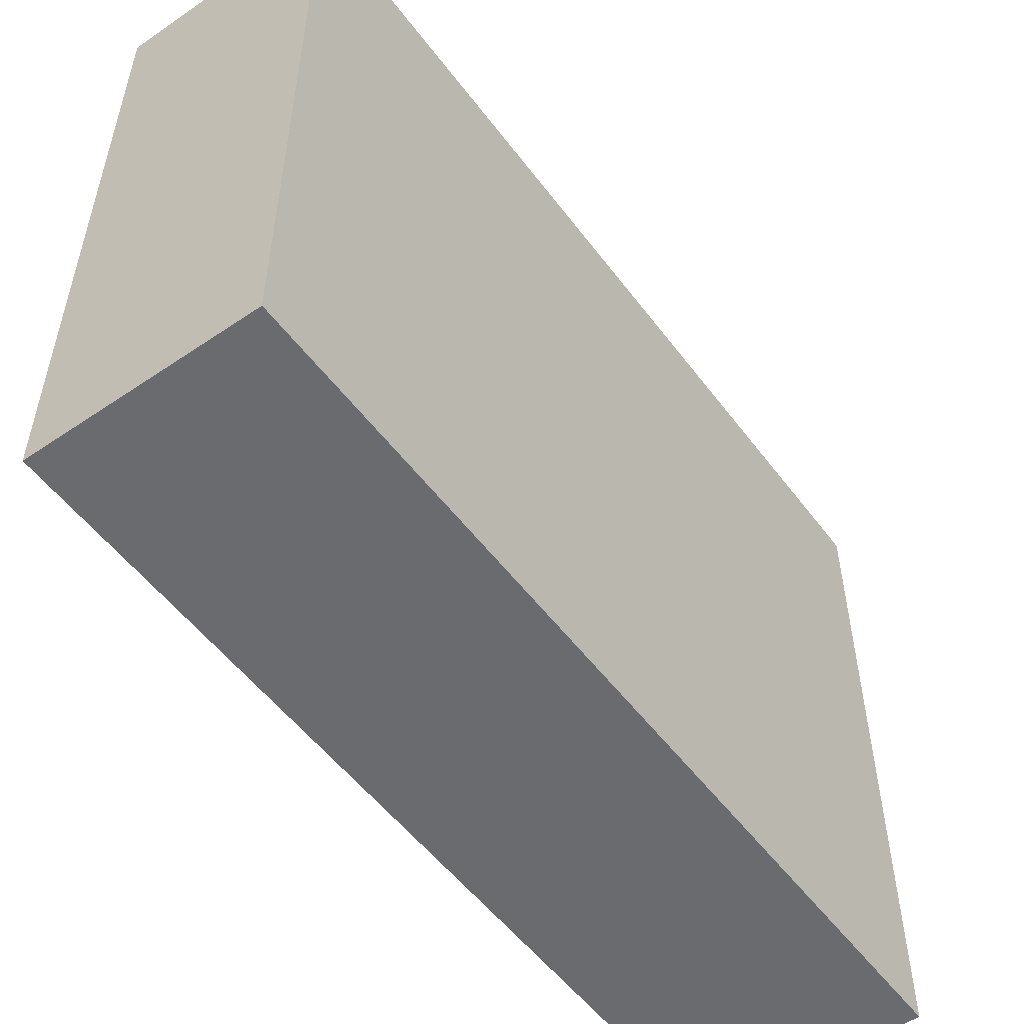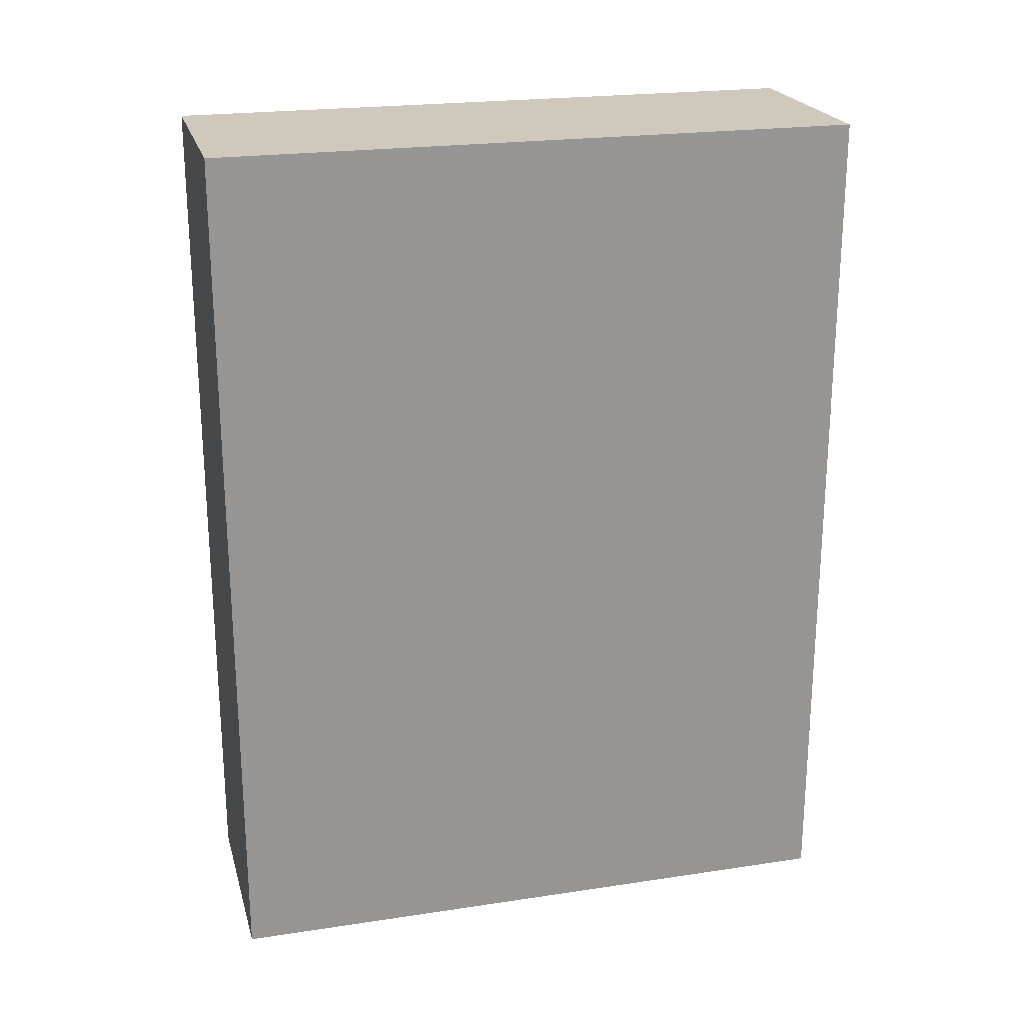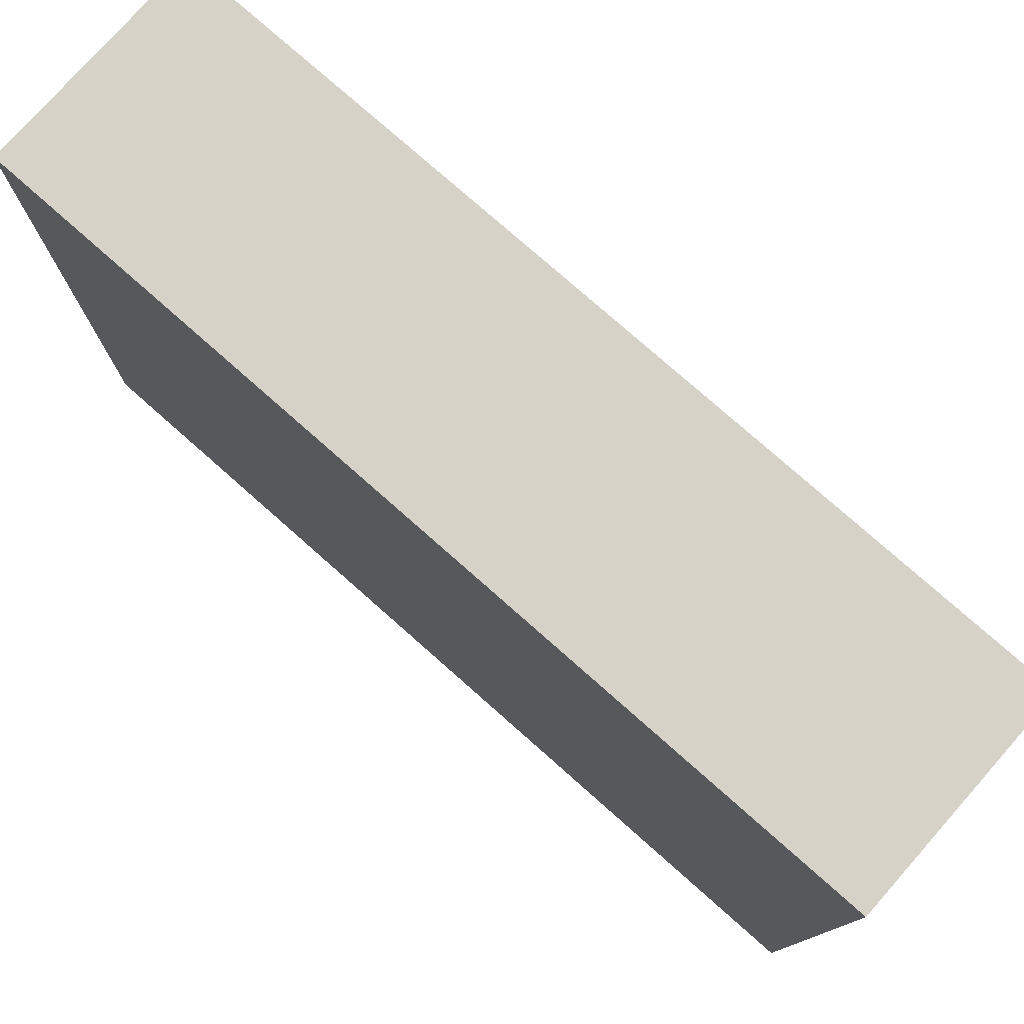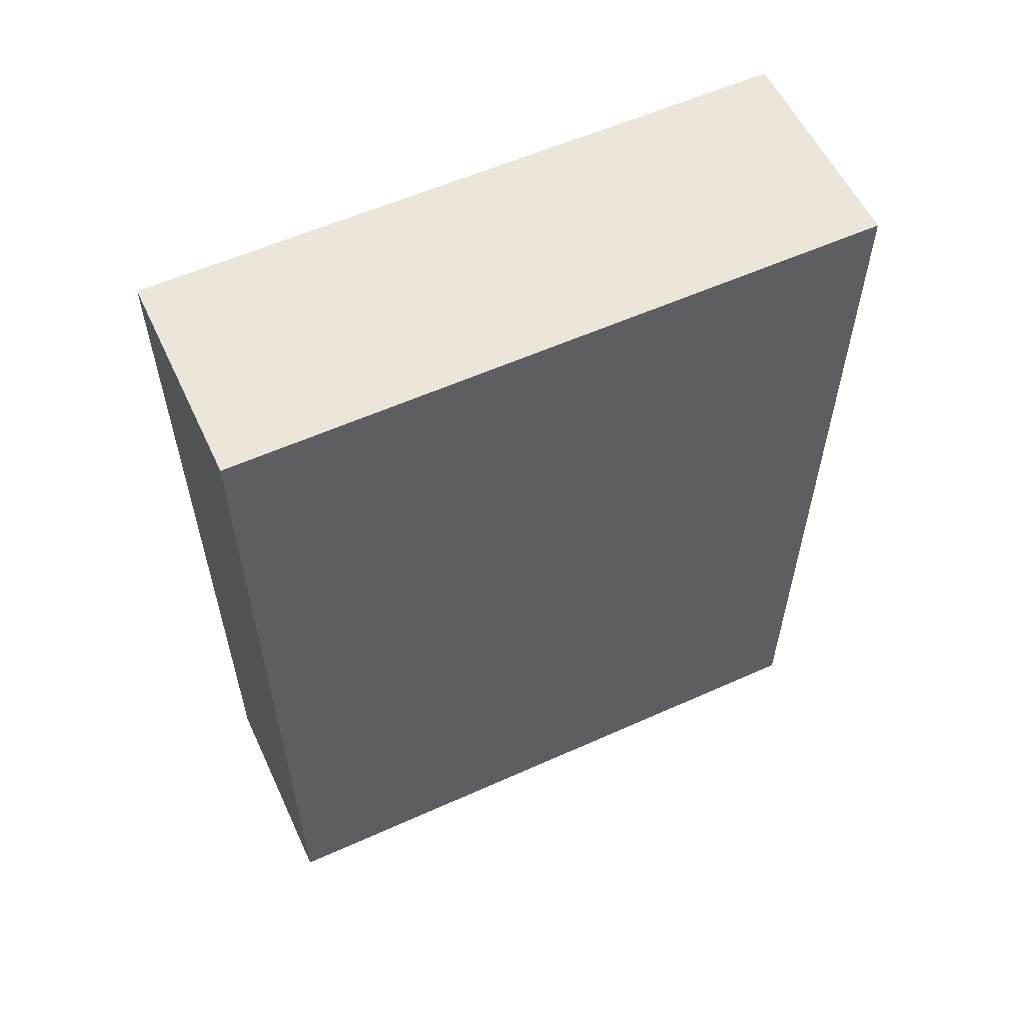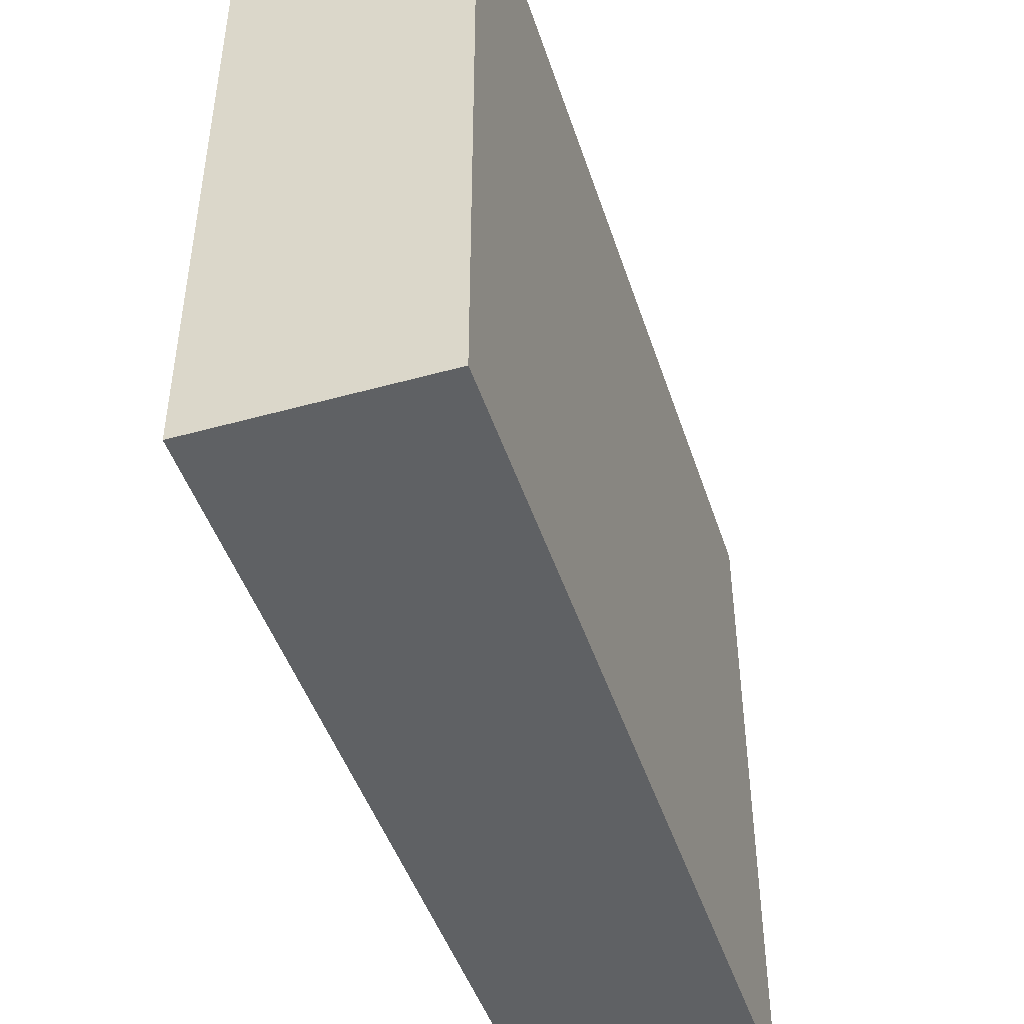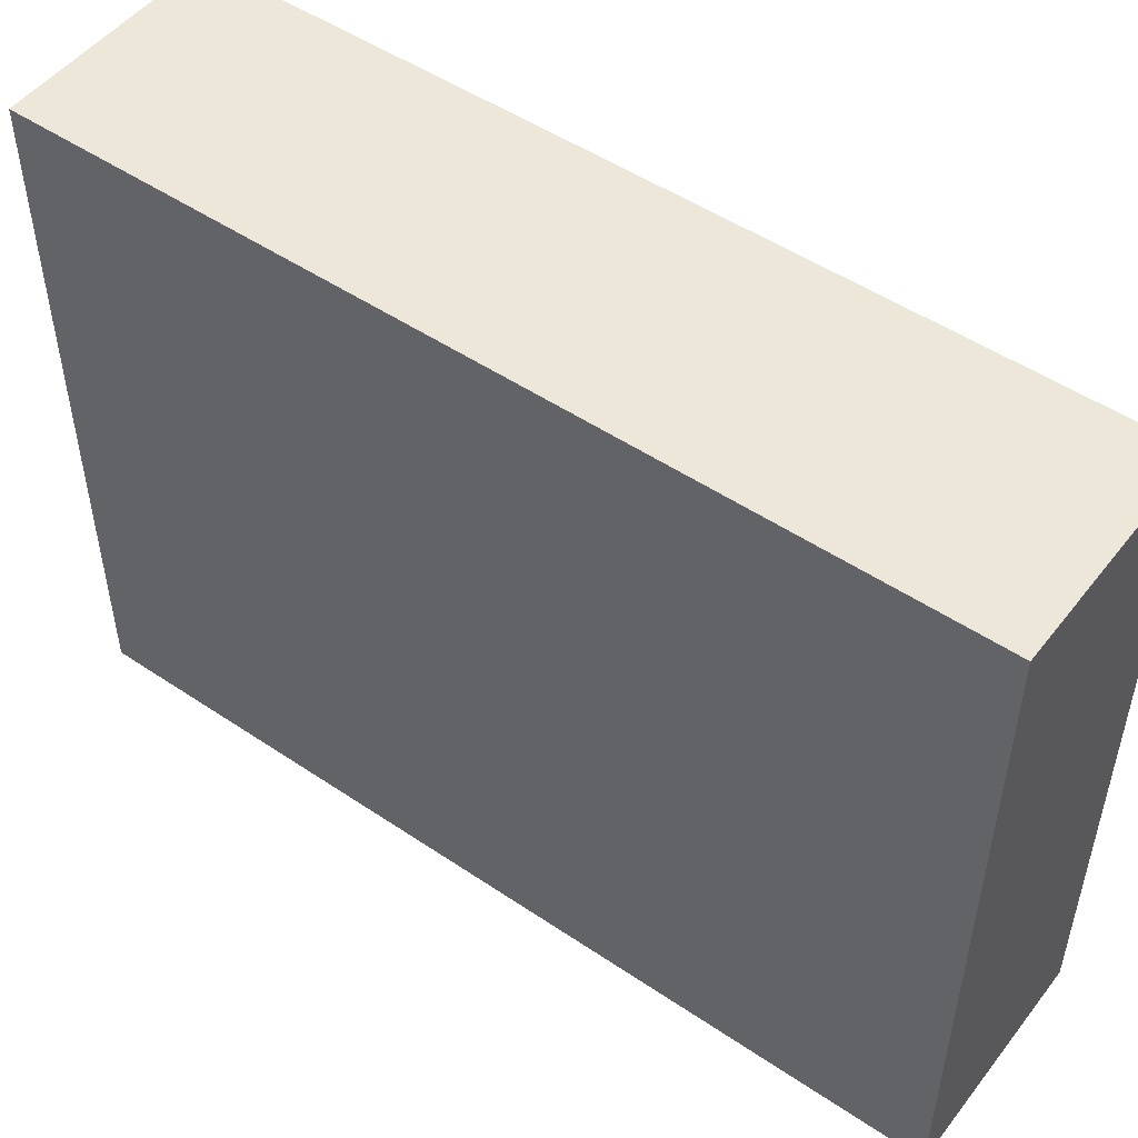
<metadata>
{"format":"obj","ext":"obj","renderer":"f3d","projection":"perspective","resolution":1024,"background":"white","views":[{"elev":-53.3,"azim":-144.0,"up":"+Z"},{"elev":22.3,"azim":-104.6,"up":"+Y"},{"elev":77.5,"azim":131.5,"up":"+Z"},{"elev":57.4,"azim":-115.0,"up":"+Y"},{"elev":-46.1,"azim":-162.3,"up":"+Z"},{"elev":50.2,"azim":126.5,"up":"+Z"}]}
</metadata>
<code>
o
v 0.2 0 0.3
v 0.2 0 0.2
v 0.2 0 -2.98e-08
v 0.2 0.1 0.3
v 0.2 0.1 0.2
v 0.2 0.1 0.1
v 0.2 0.2 0.2
v 0.2 0.2 0.1
v 0.2 0.2 -2.98e-08
v 0.2 0.3 0.2
v 0.2 0.3 0.1
v 0.2 0.4 0.3
v 0.2 0.4 0.2
v 0.2 0.4 -2.98e-08
v 0.3 0 0.3
v 0.3 0 0.2
v 0.3 0 -2.98e-08
v 0.3 0.1 0.3
v 0.3 0.1 0.2
v 0.3 0.1 0.1
v 0.3 0.2 0.2
v 0.3 0.2 0.1
v 0.3 0.2 -2.98e-08
v 0.3 0.3 0.2
v 0.3 0.3 0.1
v 0.3 0.4 0.3
v 0.3 0.4 0.2
v 0.3 0.4 -2.98e-08
v 0.2 0 0.3
v 0.2 0.1 0.3
v 0.2 0.4 0.3
v 0.3 0 0.3
v 0.3 0.1 0.3
v 0.3 0.4 0.3
v 0.2 0 -2.98e-08
v 0.2 0.2 -2.98e-08
v 0.2 0.4 -2.98e-08
v 0.3 0 -2.98e-08
v 0.3 0.2 -2.98e-08
v 0.3 0.4 -2.98e-08
v 0.2 0 0.3
v 0.3 0 0.3
v 0.2 0 0.2
v 0.3 0 0.2
v 0.2 0 -2.98e-08
v 0.3 0 -2.98e-08
v 0.2 0.4 0.3
v 0.3 0.4 0.3
v 0.2 0.4 0.2
v 0.3 0.4 0.2
v 0.2 0.4 -2.98e-08
v 0.3 0.4 -2.98e-08
f 4 2 1
f 5 3 2
f 5 2 4
f 6 3 5
f 7 5 4
f 7 6 5
f 8 3 6
f 8 6 7
f 9 3 8
f 10 7 4
f 10 8 7
f 11 9 8
f 11 8 10
f 12 10 4
f 13 11 10
f 13 10 12
f 14 9 11
f 14 11 13
f 15 16 18
f 16 17 19
f 18 16 19
f 19 17 20
f 18 19 21
f 19 20 21
f 20 17 22
f 21 20 22
f 22 17 23
f 18 21 24
f 21 22 24
f 22 23 25
f 24 22 25
f 18 24 26
f 24 25 27
f 26 24 27
f 25 23 28
f 27 25 28
f 32 30 29
f 33 31 30
f 33 30 32
f 34 31 33
f 35 36 38
f 36 37 39
f 38 36 39
f 39 37 40
f 43 42 41
f 44 42 43
f 45 44 43
f 46 44 45
f 47 48 49
f 49 48 50
f 49 50 51
f 51 50 52

</code>
